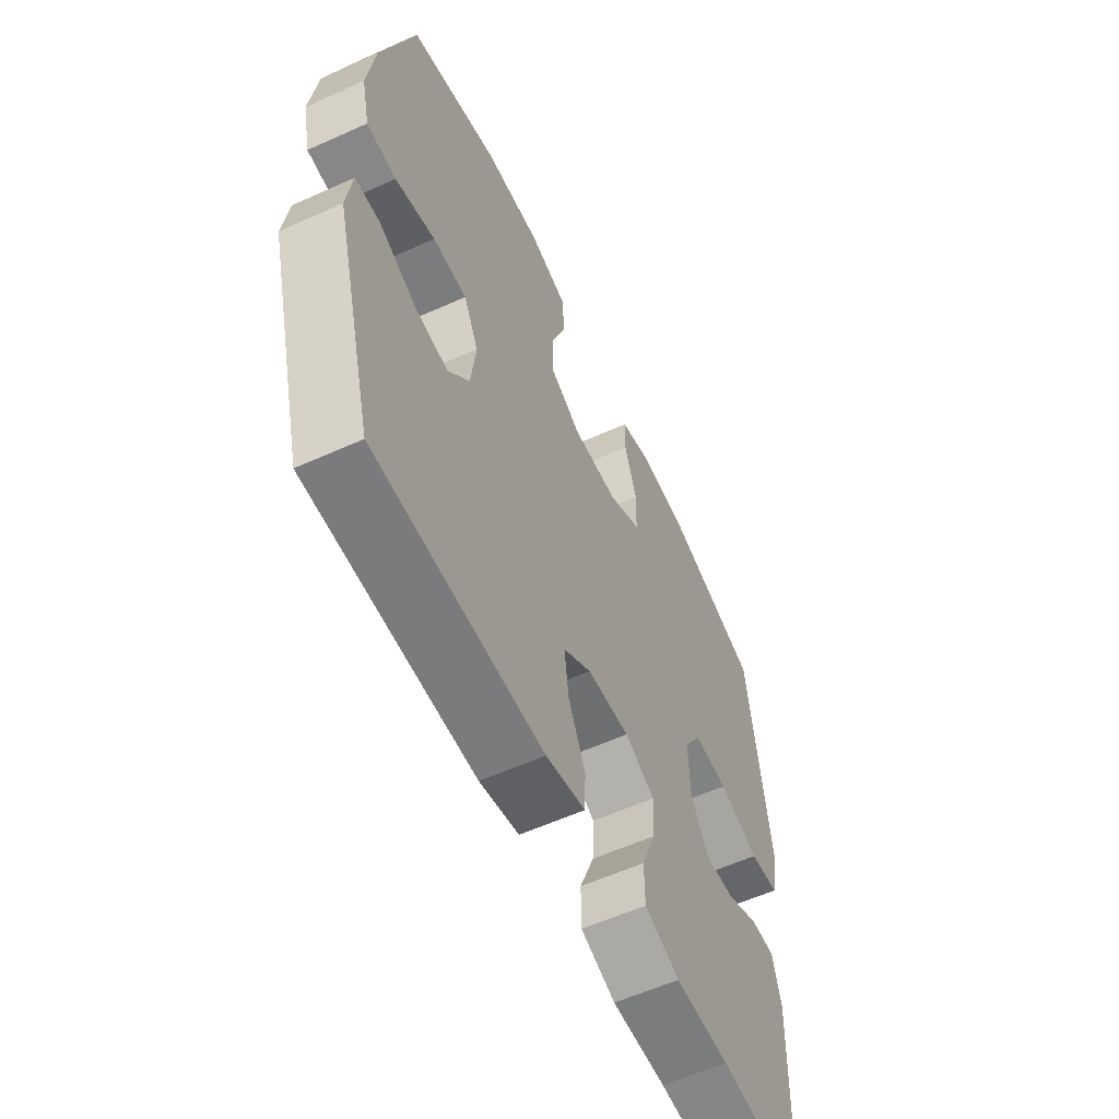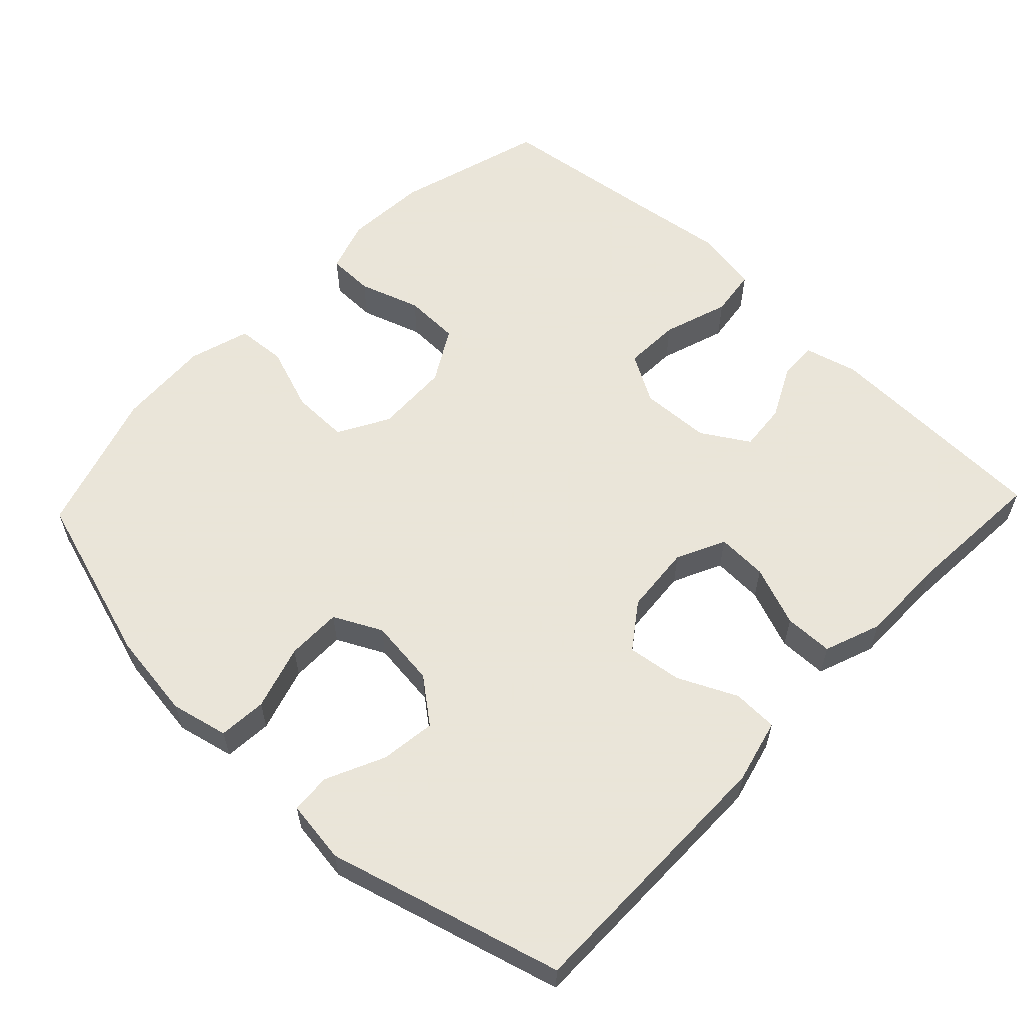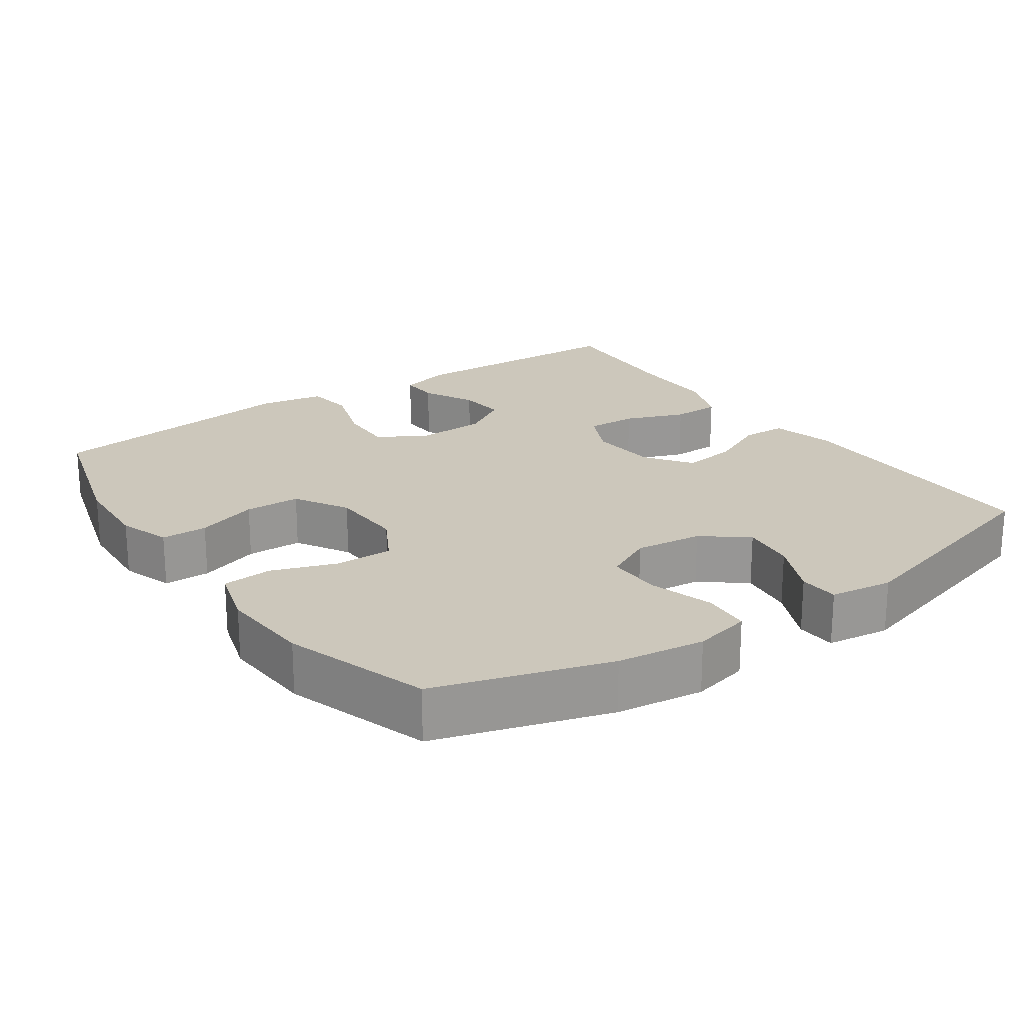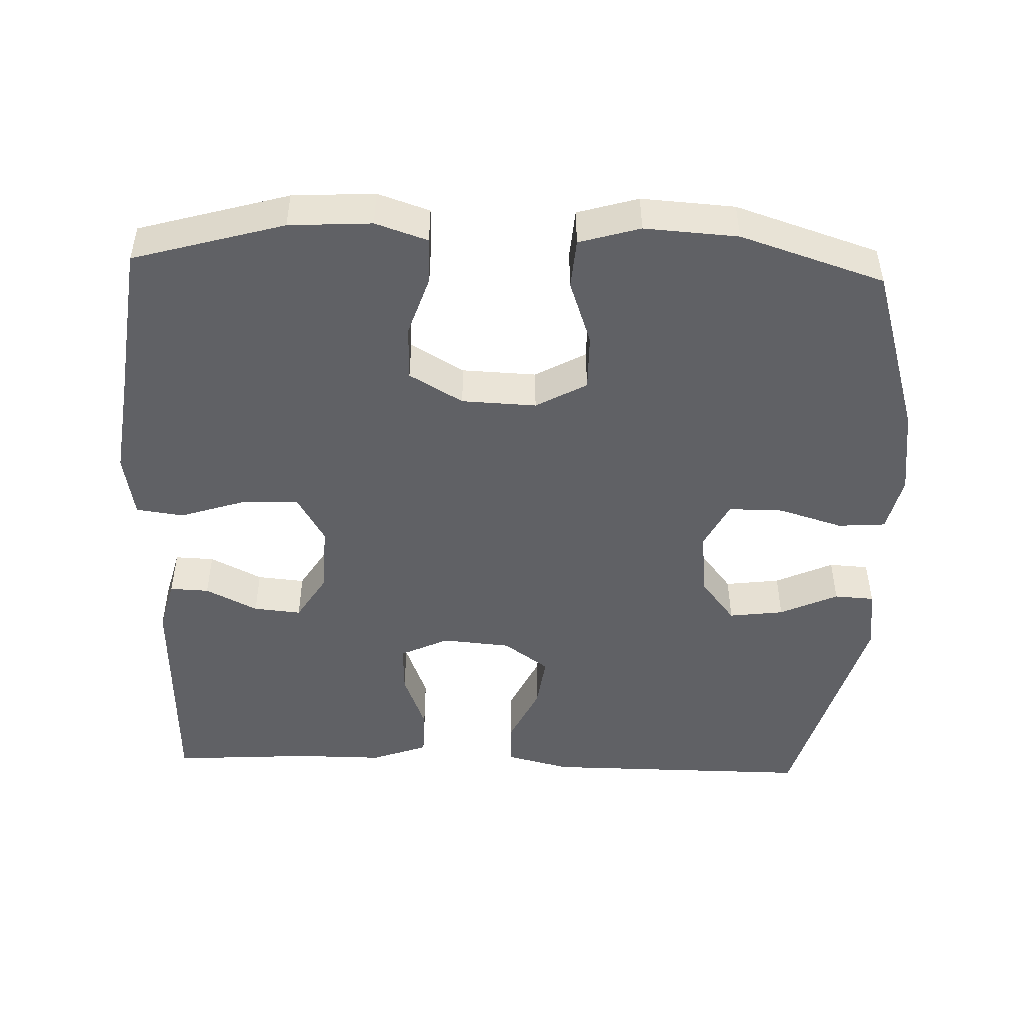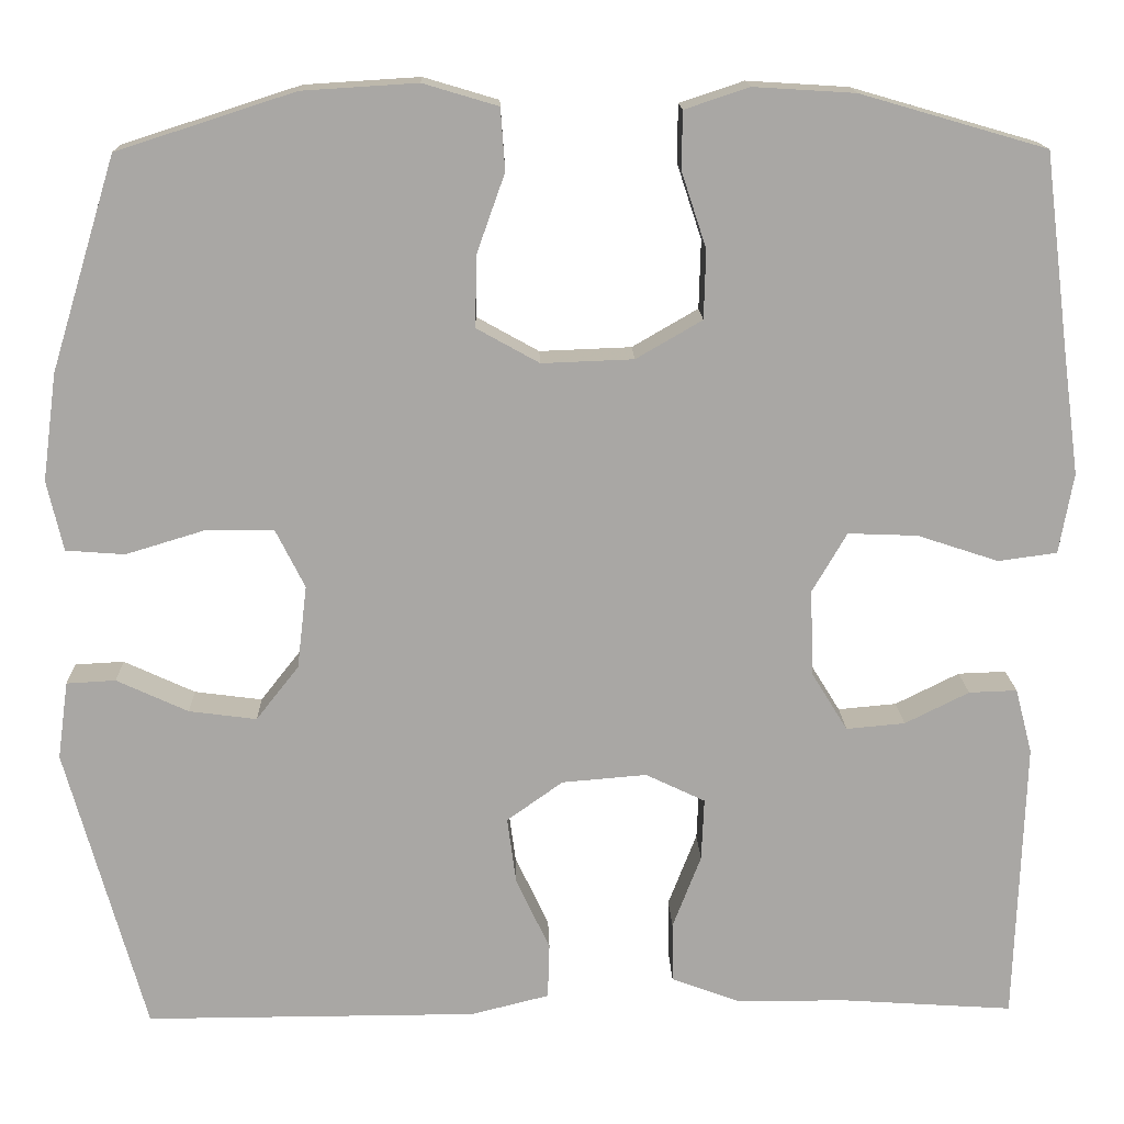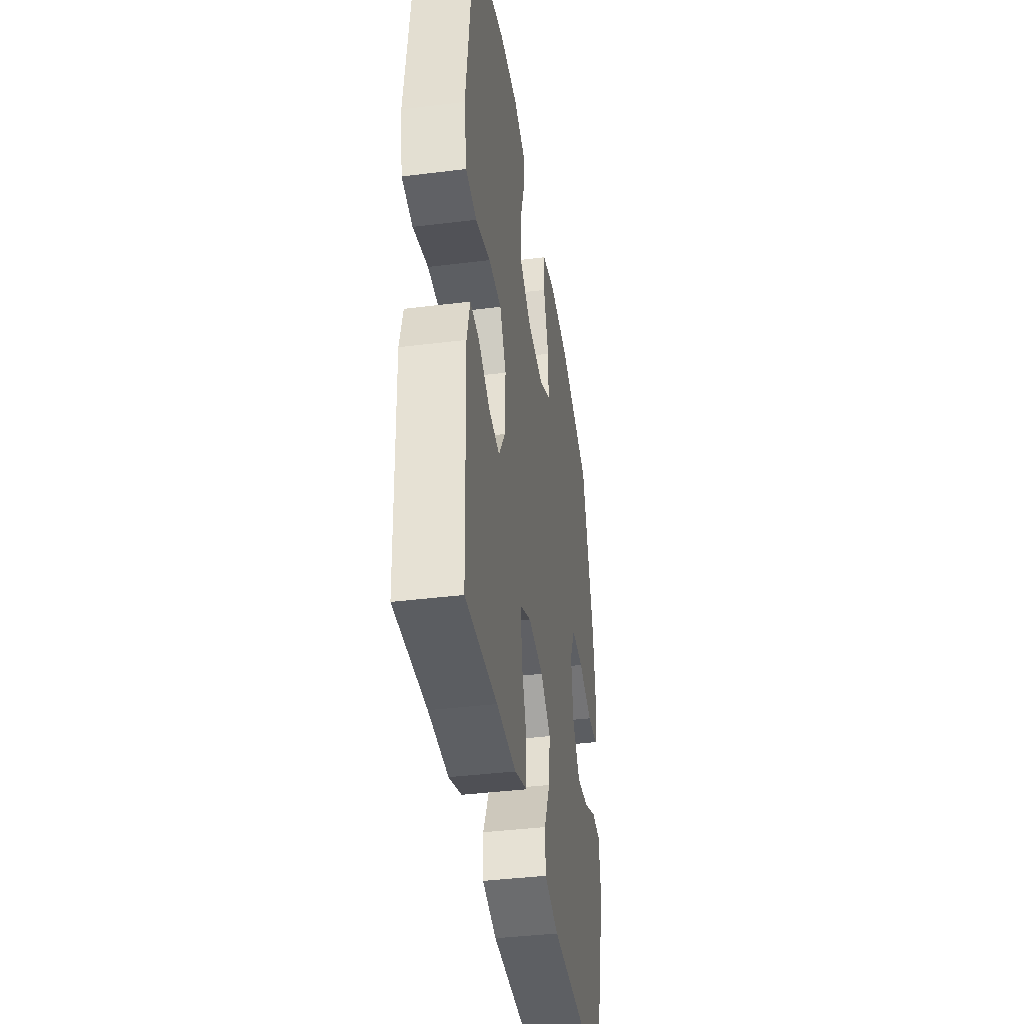
<metadata>
{"format":"obj","ext":"obj","renderer":"f3d","projection":"perspective","resolution":1024,"background":"white","views":[{"elev":-58.7,"azim":114.9,"up":"+Z"},{"elev":58.6,"azim":133.6,"up":"+Y"},{"elev":21.6,"azim":55.1,"up":"+Y"},{"elev":-47.9,"azim":-2.1,"up":"+Y"},{"elev":15.4,"azim":178.4,"up":"+Z"},{"elev":-39.9,"azim":-81.3,"up":"+Z"}]}
</metadata>
<code>
v 0.5 0.07 0.5
v 0.573 0.07 0.262
v 0.589 0.07 0.142
v 0.571 0.07 0.063
v 0.505 0.07 0.058
v 0.416 0.07 0.085
v 0.34 0.07 0.085
v 0.307 0.07 0.019
v 0.318 0.07 -0.074
v 0.366 0.07 -0.135
v 0.442 0.07 -0.125
v 0.522 0.07 -0.088
v 0.577 0.07 -0.091
v 0.589 0.07 -0.178
v 0.5 0.07 -0.5
v 0.127 0.07 -0.499
v 0.039 0.07 -0.477
v 0.037 0.07 -0.415
v 0.075 0.07 -0.334
v 0.085 0.07 -0.259
v 0.022 0.07 -0.214
v -0.073 0.07 -0.206
v -0.14 0.07 -0.238
v -0.137 0.07 -0.308
v -0.105 0.07 -0.391
v -0.106 0.07 -0.458
v -0.184 0.07 -0.487
v -0.305 0.07 -0.487
v -0.5 0.07 -0.5
v -0.511 0.07 -0.182
v -0.492 0.07 -0.109
v -0.438 0.07 -0.111
v -0.366 0.07 -0.147
v -0.3 0.07 -0.153
v -0.26 0.07 -0.088
v -0.256 0.07 0.009
v -0.295 0.07 0.076
v -0.373 0.07 0.073
v -0.464 0.07 0.043
v -0.53 0.07 0.052
v -0.546 0.07 0.142
v -0.528 0.07 0.277
v -0.5 0.07 0.5
v -0.292 0.07 0.56
v -0.178 0.07 0.567
v -0.106 0.07 0.543
v -0.105 0.07 0.479
v -0.133 0.07 0.394
v -0.131 0.07 0.317
v -0.057 0.07 0.274
v 0.046 0.07 0.27
v 0.116 0.07 0.309
v 0.115 0.07 0.388
v 0.083 0.07 0.478
v 0.088 0.07 0.547
v 0.172 0.07 0.572
v 0.301 0.07 0.564
v 0.5 0 0.5
v 0.573 0 0.262
v 0.589 0 0.142
v 0.571 0 0.063
v 0.505 0 0.058
v 0.416 0 0.085
v 0.34 0 0.085
v 0.307 0 0.019
v 0.318 0 -0.074
v 0.366 0 -0.135
v 0.442 0 -0.125
v 0.522 0 -0.088
v 0.577 0 -0.091
v 0.589 0 -0.178
v 0.5 0 -0.5
v 0.127 0 -0.499
v 0.039 0 -0.477
v 0.037 0 -0.415
v 0.075 0 -0.334
v 0.085 0 -0.259
v 0.022 0 -0.214
v -0.073 0 -0.206
v -0.14 0 -0.238
v -0.137 0 -0.308
v -0.105 0 -0.391
v -0.106 0 -0.458
v -0.184 0 -0.487
v -0.305 0 -0.487
v -0.5 0 -0.5
v -0.511 0 -0.182
v -0.492 0 -0.109
v -0.438 0 -0.111
v -0.366 0 -0.147
v -0.3 0 -0.153
v -0.26 0 -0.088
v -0.256 0 0.009
v -0.295 0 0.076
v -0.373 0 0.073
v -0.464 0 0.043
v -0.53 0 0.052
v -0.546 0 0.142
v -0.528 0 0.277
v -0.5 0 0.5
v -0.292 0 0.56
v -0.178 0 0.567
v -0.106 0 0.543
v -0.105 0 0.479
v -0.133 0 0.394
v -0.131 0 0.317
v -0.057 0 0.274
v 0.046 0 0.27
v 0.116 0 0.309
v 0.115 0 0.388
v 0.083 0 0.478
v 0.088 0 0.547
v 0.172 0 0.572
v 0.301 0 0.564
f 53 54 55 56
f 52 53 56 57
f 45 46 47 48
f 45 48 49
f 42 43 44 45
f 42 45 49
f 41 42 49 50
f 38 39 40 41
f 37 38 41 50
f 30 31 32 33
f 28 29 30 33
f 28 33 34
f 27 28 34 35
f 24 25 26 27
f 23 24 27 35
f 16 17 18 19
f 16 19 20
f 15 16 20
f 14 15 20 21
f 11 12 13 14
f 10 11 14 21
f 3 4 5 6
f 3 6 7
f 2 3 7
f 52 57 1 2
f 51 52 2 7
f 36 37 50 51
f 36 51 7 8
f 22 23 35 36
f 22 36 8 9
f 9 10 21 22
f 113 112 111 110
f 114 113 110 109
f 105 104 103 102
f 106 105 102
f 102 101 100 99
f 106 102 99
f 107 106 99 98
f 98 97 96 95
f 107 98 95 94
f 90 89 88 87
f 90 87 86 85
f 91 90 85
f 92 91 85 84
f 84 83 82 81
f 92 84 81 80
f 76 75 74 73
f 77 76 73
f 77 73 72
f 78 77 72 71
f 71 70 69 68
f 78 71 68 67
f 63 62 61 60
f 64 63 60
f 64 60 59
f 59 58 114 109
f 64 59 109 108
f 108 107 94 93
f 65 64 108 93
f 93 92 80 79
f 66 65 93 79
f 79 78 67 66
f 1 58 59 2
f 2 59 60 3
f 3 60 61 4
f 4 61 62 5
f 5 62 63 6
f 6 63 64 7
f 7 64 65 8
f 8 65 66 9
f 9 66 67 10
f 10 67 68 11
f 11 68 69 12
f 12 69 70 13
f 13 70 71 14
f 14 71 72 15
f 15 72 73 16
f 16 73 74 17
f 17 74 75 18
f 18 75 76 19
f 19 76 77 20
f 20 77 78 21
f 21 78 79 22
f 22 79 80 23
f 23 80 81 24
f 24 81 82 25
f 25 82 83 26
f 26 83 84 27
f 27 84 85 28
f 28 85 86 29
f 29 86 87 30
f 30 87 88 31
f 31 88 89 32
f 32 89 90 33
f 33 90 91 34
f 34 91 92 35
f 35 92 93 36
f 36 93 94 37
f 37 94 95 38
f 38 95 96 39
f 39 96 97 40
f 40 97 98 41
f 41 98 99 42
f 42 99 100 43
f 43 100 101 44
f 44 101 102 45
f 45 102 103 46
f 46 103 104 47
f 47 104 105 48
f 48 105 106 49
f 49 106 107 50
f 50 107 108 51
f 51 108 109 52
f 52 109 110 53
f 53 110 111 54
f 54 111 112 55
f 55 112 113 56
f 56 113 114 57
f 57 114 58 1

</code>
